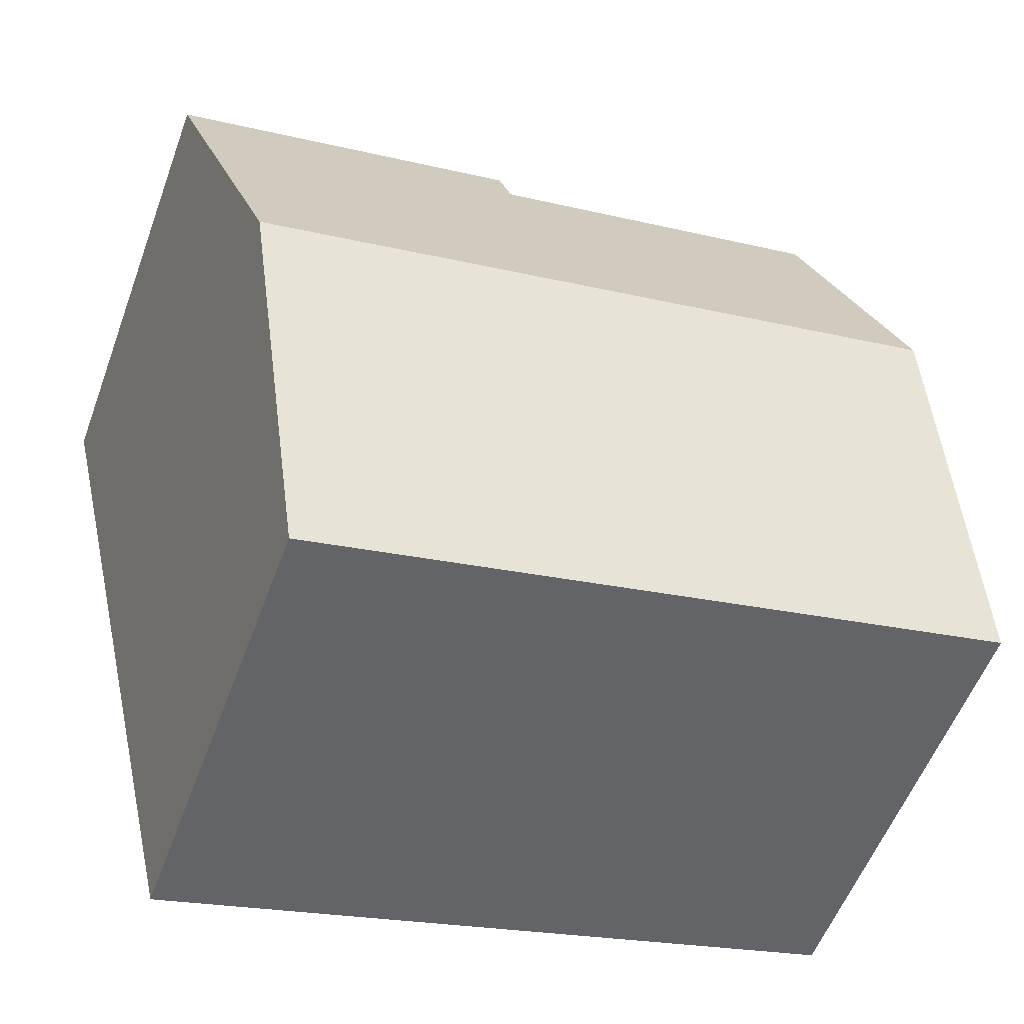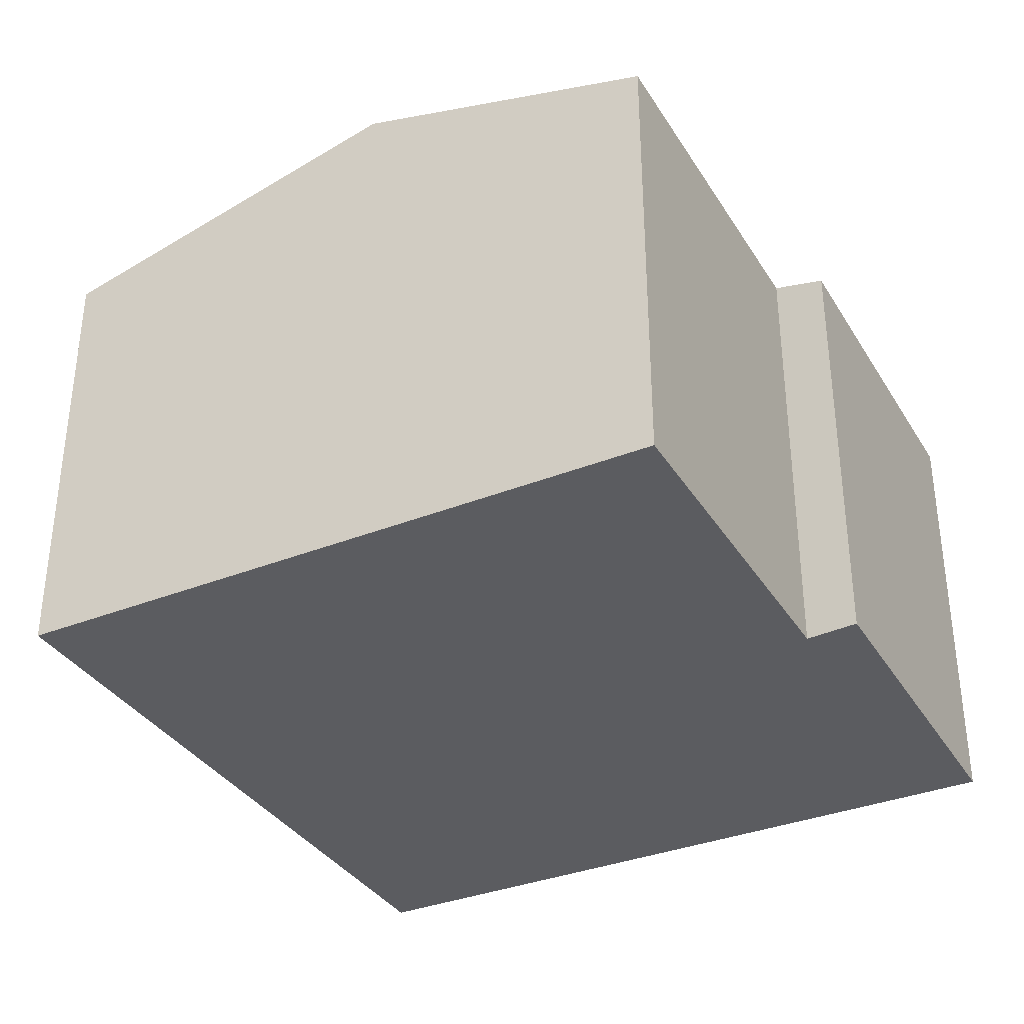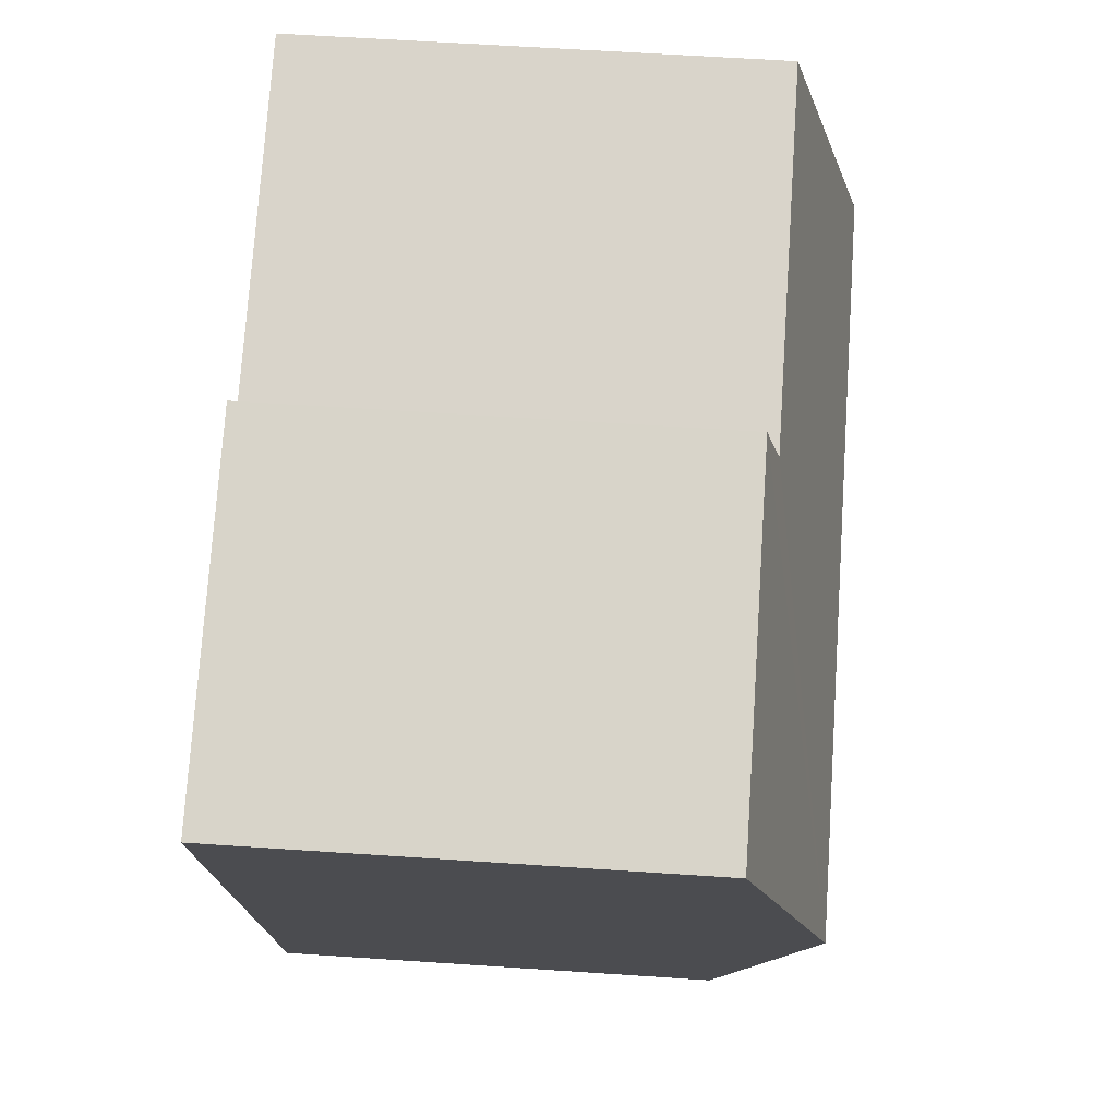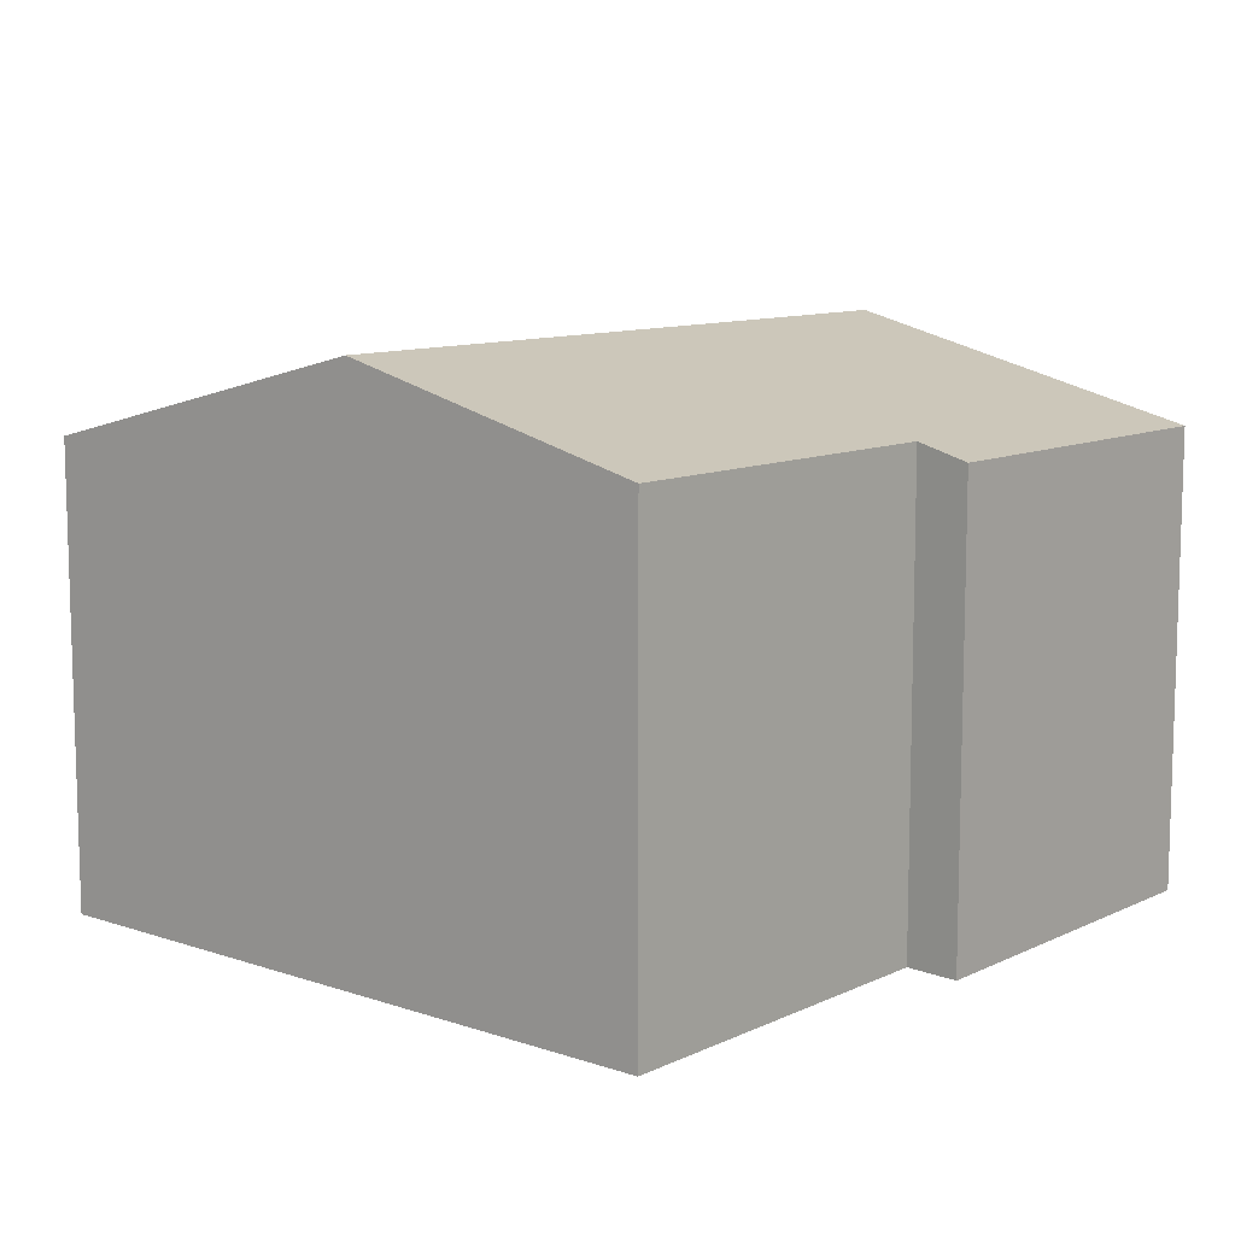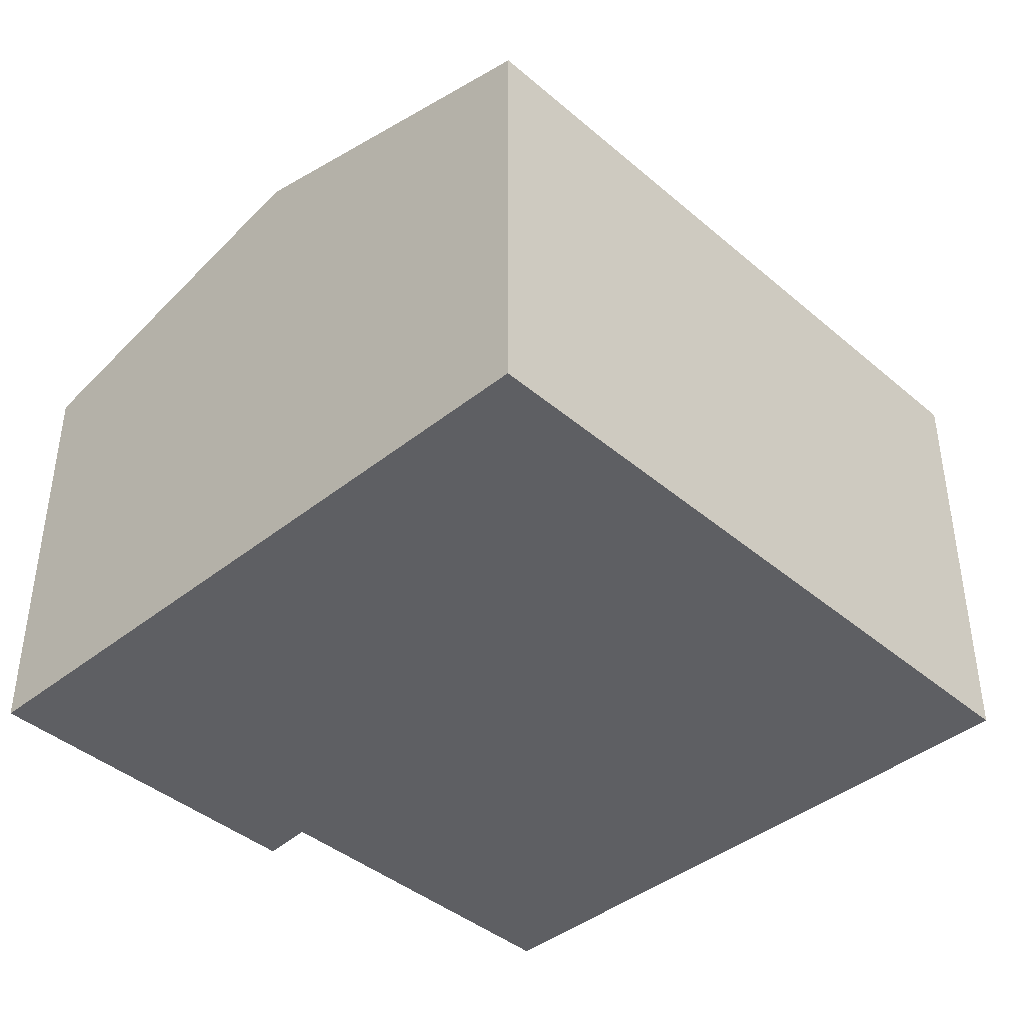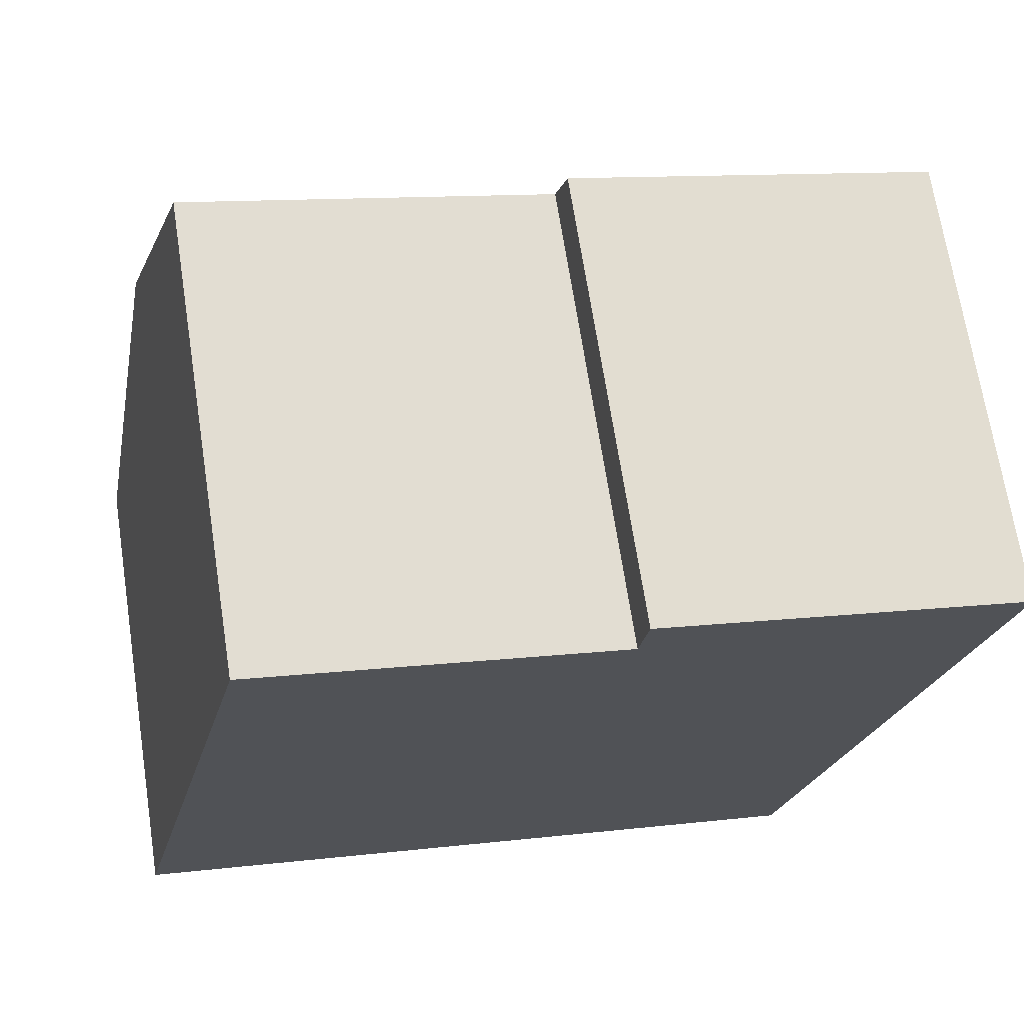
<metadata>
{"format":"obj","ext":"obj","renderer":"f3d","projection":"perspective","resolution":1024,"background":"white","views":[{"elev":-55.4,"azim":159.9,"up":"+Z"},{"elev":-35.1,"azim":-48.9,"up":"+Y"},{"elev":61.2,"azim":93.9,"up":"+Z"},{"elev":10.2,"azim":-36.2,"up":"+Y"},{"elev":-41.3,"azim":147.6,"up":"+Y"},{"elev":69.2,"azim":-8.8,"up":"+Z"}]}
</metadata>
<code>
v  15.98 10.89 3.766
v  10.47 9.027 12.7
v  17.7 9.032 10.93
v  10.29 9.302 11.62
v  1.689 10.89 7.217
v  3.12 9.307 13.33
v  14.25 9.03 -3.405
v  0 9.022 5.524e-16
v  14.25 2.085e-16 -3.405
v  0 0 0
v  1.689 -4.419e-16 7.217
v  3.12 -8.163e-16 13.33
v  10.29 -7.116e-16 11.62
v  10.47 -7.776e-16 12.7
v  17.7 -6.693e-16 10.93
v  15.98 -2.306e-16 3.766
g defaultobject
f 1 2 3
f 2 1 4
f 4 1 5
f 4 5 6
f 7 5 1
f 5 7 8
f 9 8 7
f 8 9 10
f 10 5 8
f 5 10 6
f 6 10 11
f 6 11 12
f 13 2 4
f 2 13 14
f 12 4 6
f 4 12 13
f 2 15 3
f 15 2 14
f 1 9 7
f 9 1 3
f 9 3 16
f 16 3 15
f 14 16 15
f 16 14 13
f 16 13 12
f 16 12 9
f 9 12 11
f 9 11 10

</code>
